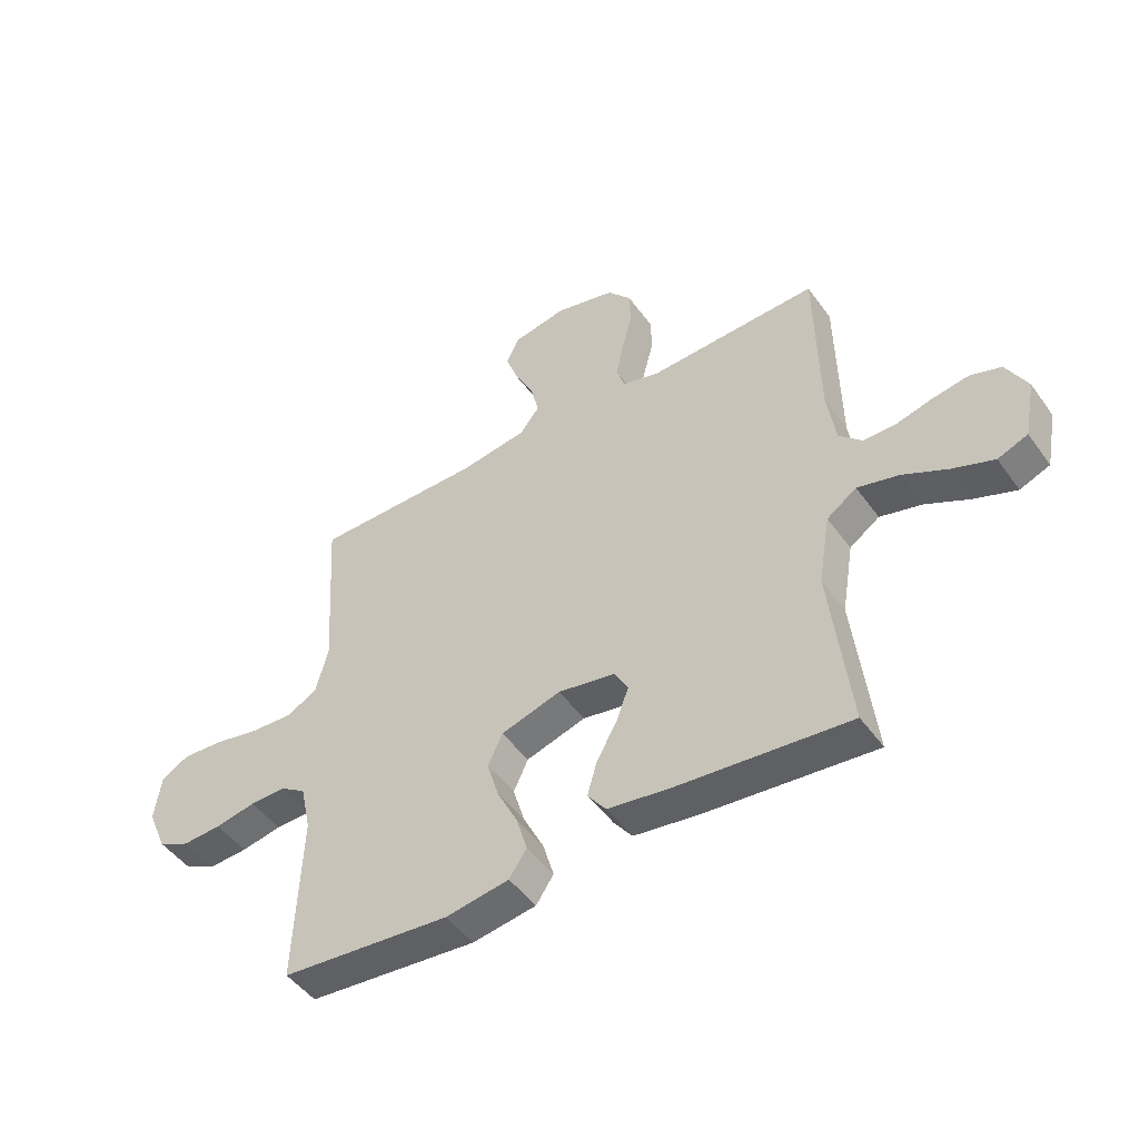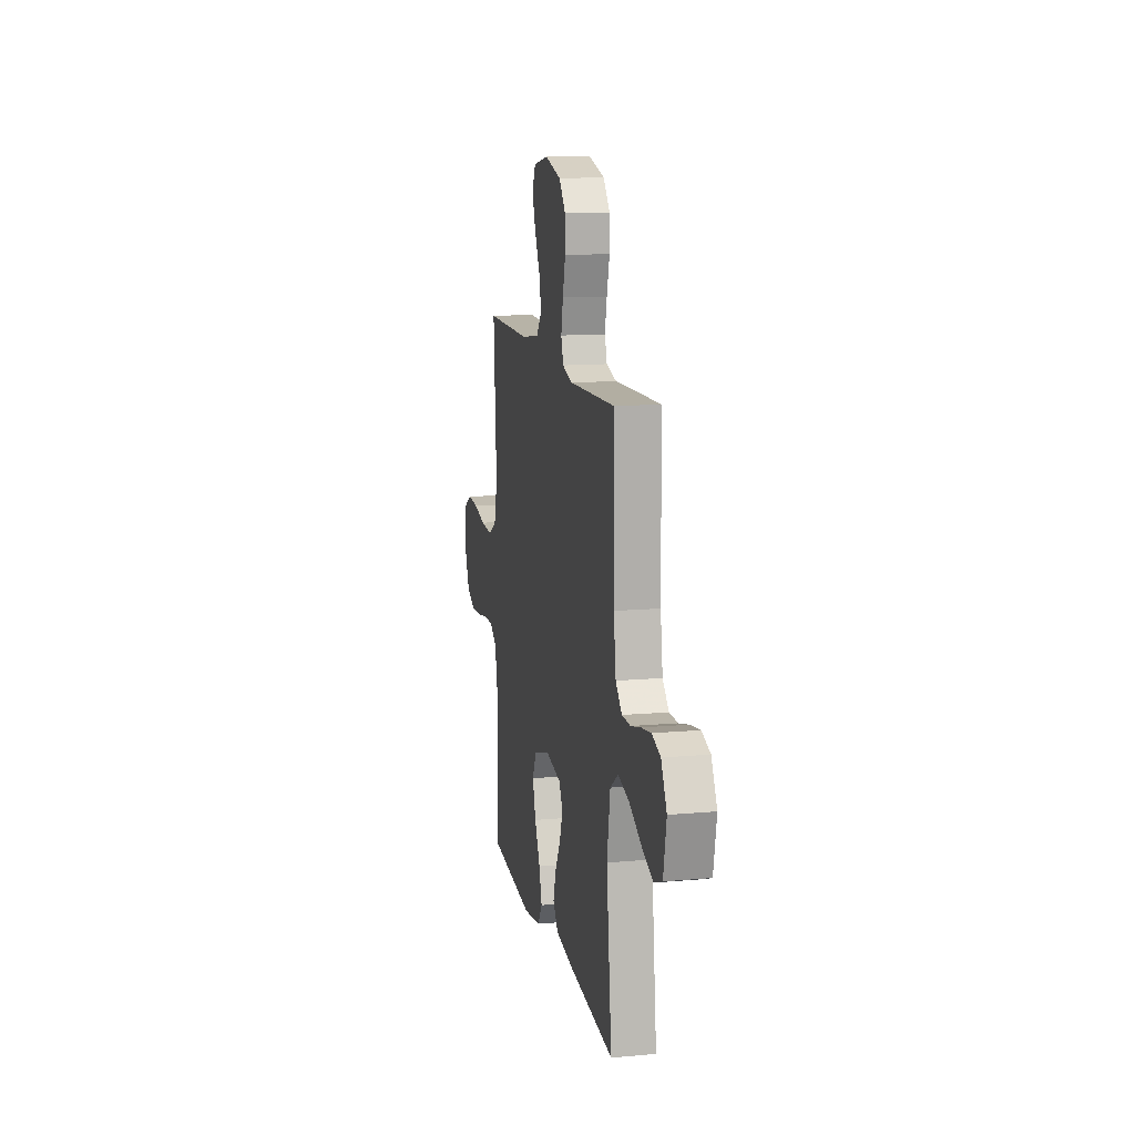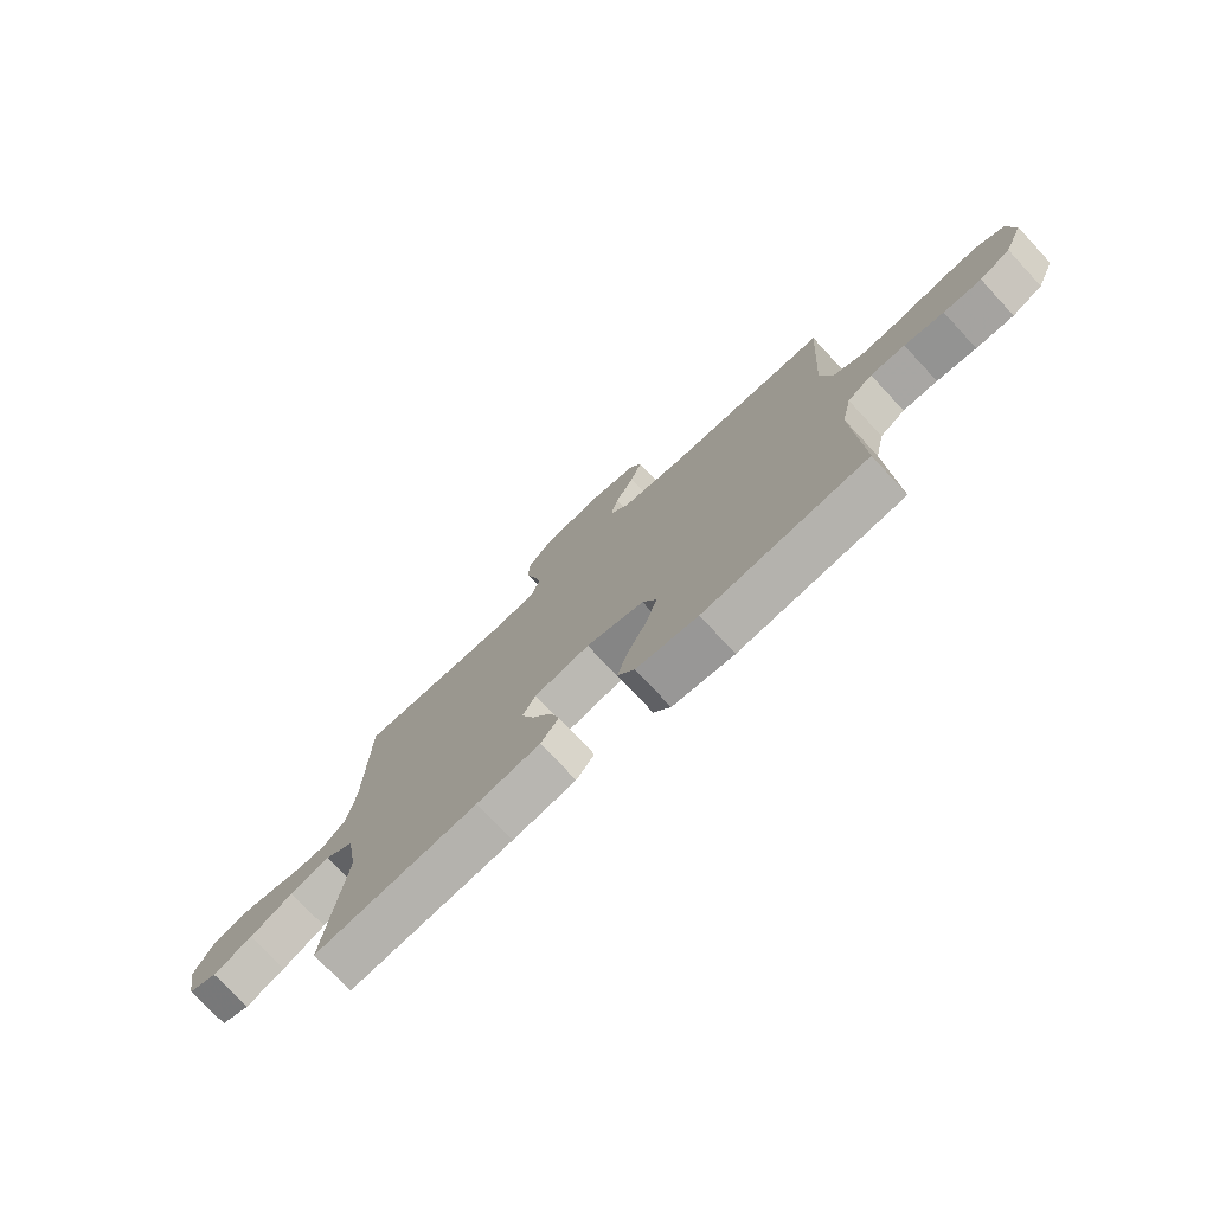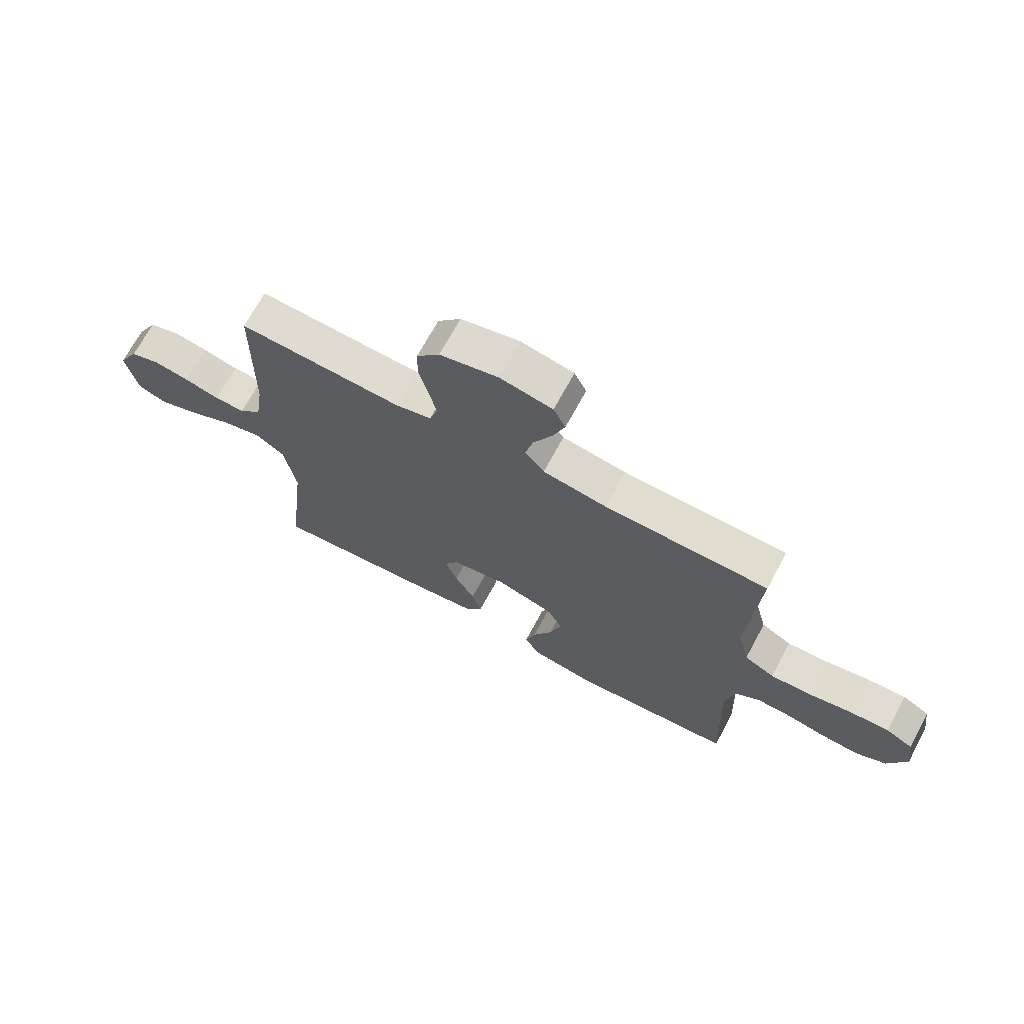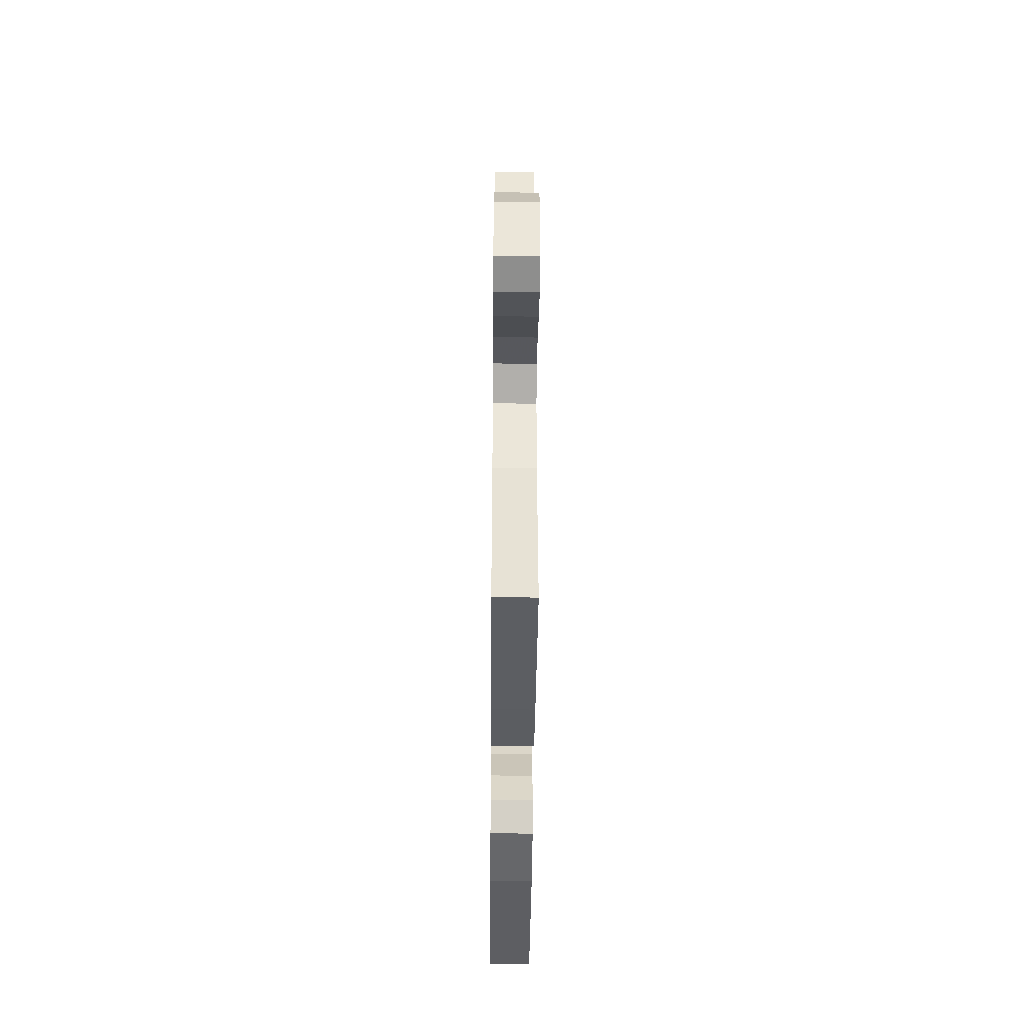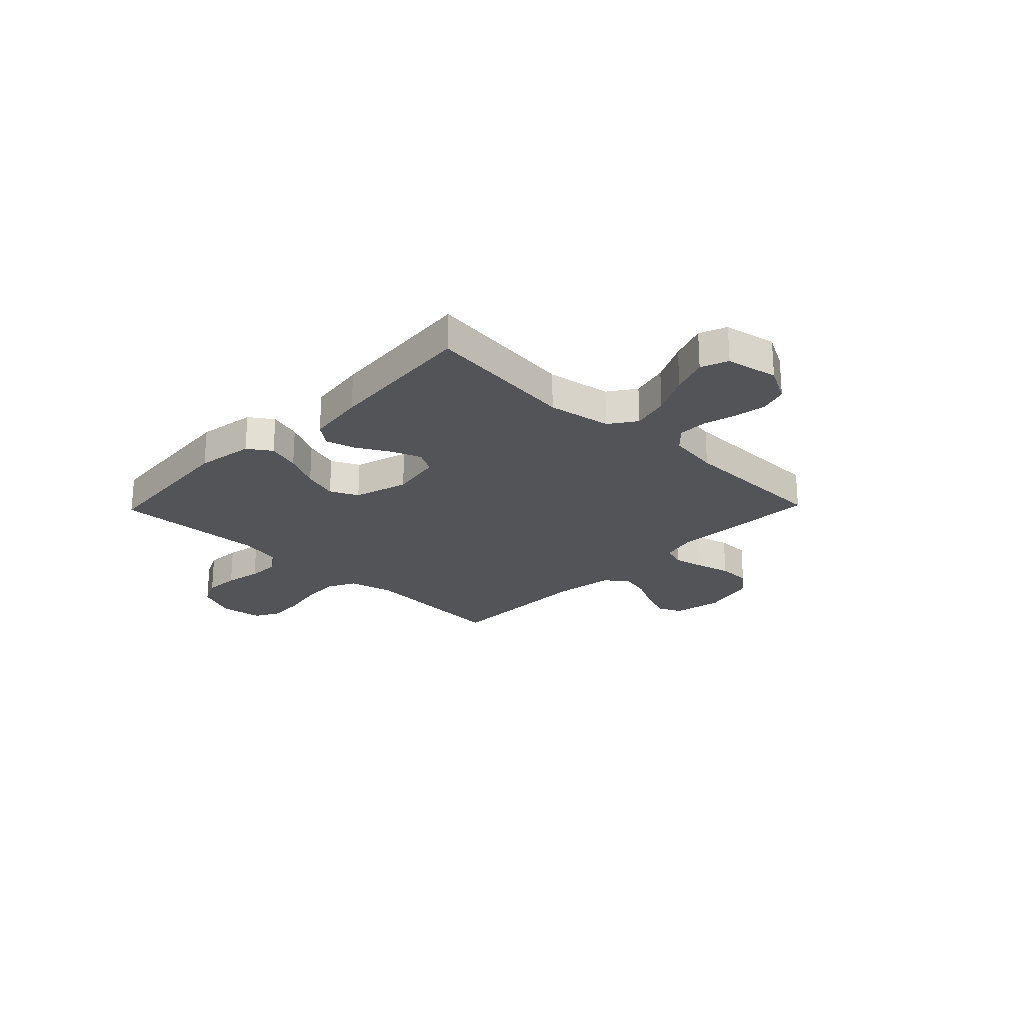
<metadata>
{"format":"obj","ext":"obj","renderer":"f3d","projection":"perspective","resolution":1024,"background":"white","views":[{"elev":-47.8,"azim":-146.0,"up":"+Z"},{"elev":13.2,"azim":-101.5,"up":"+Z"},{"elev":-75.7,"azim":43.0,"up":"+Z"},{"elev":69.5,"azim":28.4,"up":"+Z"},{"elev":-43.2,"azim":-90.5,"up":"+Z"},{"elev":-23.5,"azim":-134.0,"up":"+Y"}]}
</metadata>
<code>
v 0.5 0.07 -0.5
v 0.2 0.07 -0.526
v 0.087 0.07 -0.508
v 0.056 0.07 -0.462
v 0.075 0.07 -0.398
v 0.111 0.07 -0.326
v 0.132 0.07 -0.257
v 0.106 0.07 -0.202
v 0 0.07 -0.17
v -0.102 0.07 -0.188
v -0.126 0.07 -0.232
v -0.104 0.07 -0.291
v -0.068 0.07 -0.355
v -0.051 0.07 -0.414
v -0.084 0.07 -0.457
v -0.2 0.07 -0.473
v -0.5 0.07 -0.5
v -0.465 0.07 -0.2
v -0.486 0.07 -0.075
v -0.539 0.07 -0.038
v -0.613 0.07 -0.057
v -0.692 0.07 -0.096
v -0.765 0.07 -0.123
v -0.818 0.07 -0.102
v -0.838 0.07 0
v -0.801 0.07 0.069
v -0.746 0.07 0.087
v -0.682 0.07 0.076
v -0.617 0.07 0.059
v -0.561 0.07 0.059
v -0.52 0.07 0.099
v -0.505 0.07 0.2
v -0.5 0.07 0.5
v -0.2 0.07 0.487
v -0.134 0.07 0.504
v -0.119 0.07 0.549
v -0.132 0.07 0.61
v -0.15 0.07 0.678
v -0.149 0.07 0.742
v -0.107 0.07 0.792
v 0 0.07 0.818
v 0.096 0.07 0.799
v 0.118 0.07 0.753
v 0.096 0.07 0.692
v 0.062 0.07 0.625
v 0.048 0.07 0.565
v 0.083 0.07 0.521
v 0.2 0.07 0.503
v 0.5 0.07 0.5
v 0.481 0.07 0.2
v 0.503 0.07 0.115
v 0.558 0.07 0.086
v 0.633 0.07 0.09
v 0.714 0.07 0.106
v 0.785 0.07 0.11
v 0.834 0.07 0.083
v 0.846 0.07 0
v 0.812 0.07 -0.079
v 0.756 0.07 -0.106
v 0.687 0.07 -0.102
v 0.615 0.07 -0.088
v 0.552 0.07 -0.086
v 0.506 0.07 -0.116
v 0.488 0.07 -0.2
v 0.5 0 -0.5
v 0.2 0 -0.526
v 0.087 0 -0.508
v 0.056 0 -0.462
v 0.075 0 -0.398
v 0.111 0 -0.326
v 0.132 0 -0.257
v 0.106 0 -0.202
v 0 0 -0.17
v -0.102 0 -0.188
v -0.126 0 -0.232
v -0.104 0 -0.291
v -0.068 0 -0.355
v -0.051 0 -0.414
v -0.084 0 -0.457
v -0.2 0 -0.473
v -0.5 0 -0.5
v -0.465 0 -0.2
v -0.486 0 -0.075
v -0.539 0 -0.038
v -0.613 0 -0.057
v -0.692 0 -0.096
v -0.765 0 -0.123
v -0.818 0 -0.102
v -0.838 0 0
v -0.801 0 0.069
v -0.746 0 0.087
v -0.682 0 0.076
v -0.617 0 0.059
v -0.561 0 0.059
v -0.52 0 0.099
v -0.505 0 0.2
v -0.5 0 0.5
v -0.2 0 0.487
v -0.134 0 0.504
v -0.119 0 0.549
v -0.132 0 0.61
v -0.15 0 0.678
v -0.149 0 0.742
v -0.107 0 0.792
v 0 0 0.818
v 0.096 0 0.799
v 0.118 0 0.753
v 0.096 0 0.692
v 0.062 0 0.625
v 0.048 0 0.565
v 0.083 0 0.521
v 0.2 0 0.503
v 0.5 0 0.5
v 0.481 0 0.2
v 0.503 0 0.115
v 0.558 0 0.086
v 0.633 0 0.09
v 0.714 0 0.106
v 0.785 0 0.11
v 0.834 0 0.083
v 0.846 0 0
v 0.812 0 -0.079
v 0.756 0 -0.106
v 0.687 0 -0.102
v 0.615 0 -0.088
v 0.552 0 -0.086
v 0.506 0 -0.116
v 0.488 0 -0.2
f 58 59 60 61
f 58 61 62
f 57 58 62
f 56 57 62
f 53 54 55 56
f 52 53 56 62
f 51 52 62 63
f 48 49 50
f 47 48 50 51
f 42 43 44 45
f 42 45 46
f 41 42 46
f 40 41 46
f 37 38 39 40
f 36 37 40 46
f 35 36 46 47
f 32 33 34
f 31 32 34 35
f 26 27 28 29
f 24 25 26 29
f 24 29 30
f 21 22 23 24
f 20 21 24 30
f 19 20 30 31
f 15 16 17 18
f 15 18 19
f 12 13 14 15
f 11 12 15 19
f 10 11 19 31
f 3 4 5 6
f 3 6 7
f 64 1 2 3
f 64 3 7
f 63 64 7 8
f 51 63 8 9
f 31 35 47 51
f 9 10 31 51
f 125 124 123 122
f 126 125 122
f 126 122 121
f 126 121 120
f 120 119 118 117
f 126 120 117 116
f 127 126 116 115
f 114 113 112
f 115 114 112 111
f 109 108 107 106
f 110 109 106
f 110 106 105
f 110 105 104
f 104 103 102 101
f 110 104 101 100
f 111 110 100 99
f 98 97 96
f 99 98 96 95
f 93 92 91 90
f 93 90 89 88
f 94 93 88
f 88 87 86 85
f 94 88 85 84
f 95 94 84 83
f 82 81 80 79
f 83 82 79
f 79 78 77 76
f 83 79 76 75
f 95 83 75 74
f 70 69 68 67
f 71 70 67
f 67 66 65 128
f 71 67 128
f 72 71 128 127
f 73 72 127 115
f 115 111 99 95
f 115 95 74 73
f 1 65 66 2
f 2 66 67 3
f 3 67 68 4
f 4 68 69 5
f 5 69 70 6
f 6 70 71 7
f 7 71 72 8
f 8 72 73 9
f 9 73 74 10
f 10 74 75 11
f 11 75 76 12
f 12 76 77 13
f 13 77 78 14
f 14 78 79 15
f 15 79 80 16
f 16 80 81 17
f 17 81 82 18
f 18 82 83 19
f 19 83 84 20
f 20 84 85 21
f 21 85 86 22
f 22 86 87 23
f 23 87 88 24
f 24 88 89 25
f 25 89 90 26
f 26 90 91 27
f 27 91 92 28
f 28 92 93 29
f 29 93 94 30
f 30 94 95 31
f 31 95 96 32
f 32 96 97 33
f 33 97 98 34
f 34 98 99 35
f 35 99 100 36
f 36 100 101 37
f 37 101 102 38
f 38 102 103 39
f 39 103 104 40
f 40 104 105 41
f 41 105 106 42
f 42 106 107 43
f 43 107 108 44
f 44 108 109 45
f 45 109 110 46
f 46 110 111 47
f 47 111 112 48
f 48 112 113 49
f 49 113 114 50
f 50 114 115 51
f 51 115 116 52
f 52 116 117 53
f 53 117 118 54
f 54 118 119 55
f 55 119 120 56
f 56 120 121 57
f 57 121 122 58
f 58 122 123 59
f 59 123 124 60
f 60 124 125 61
f 61 125 126 62
f 62 126 127 63
f 63 127 128 64
f 64 128 65 1

</code>
